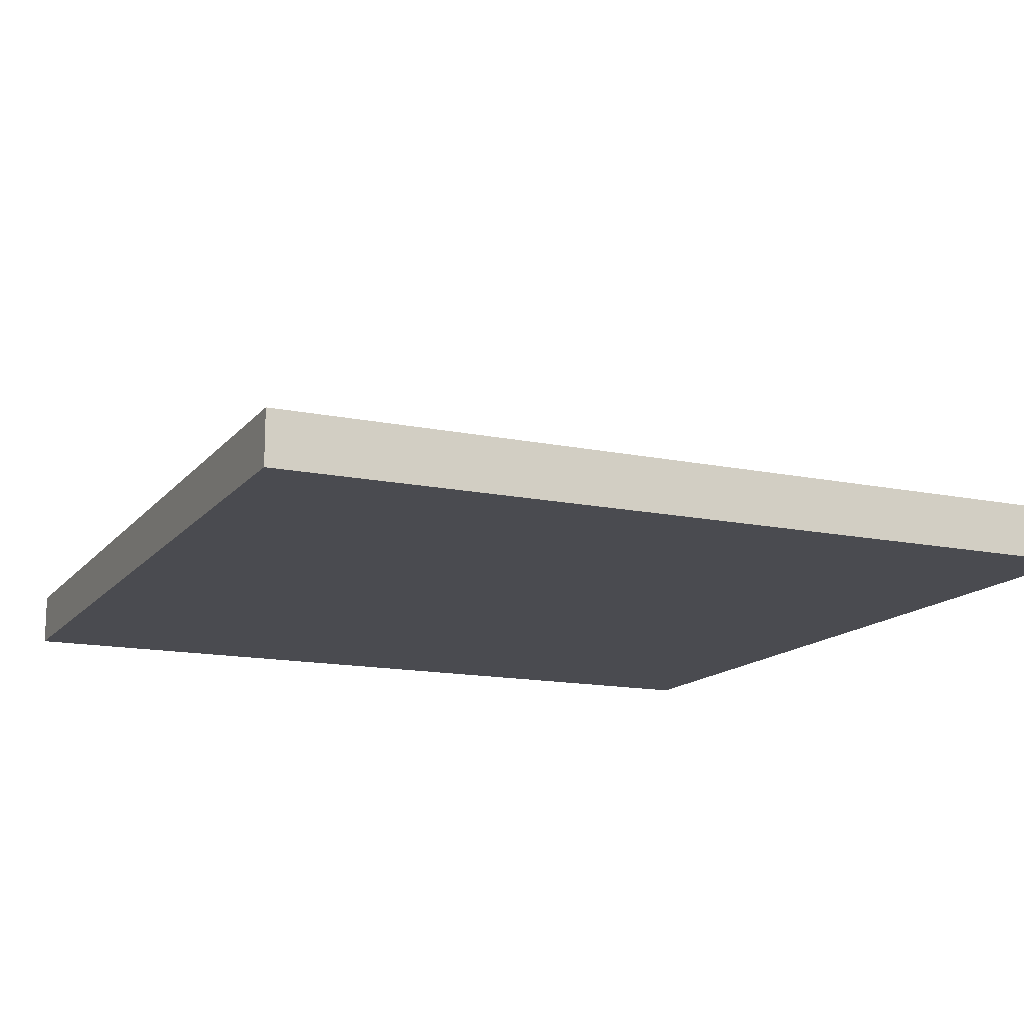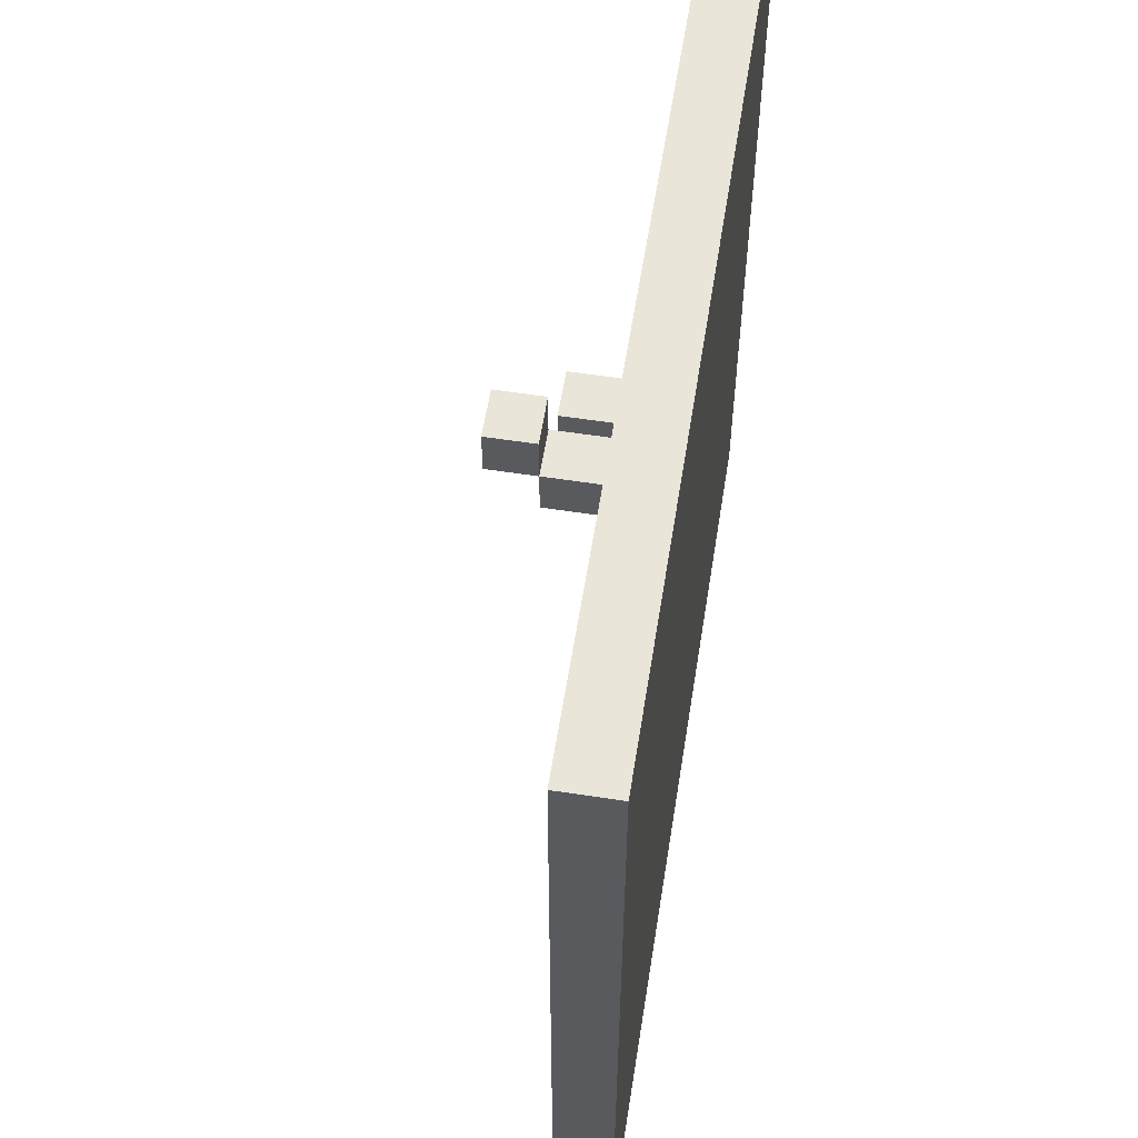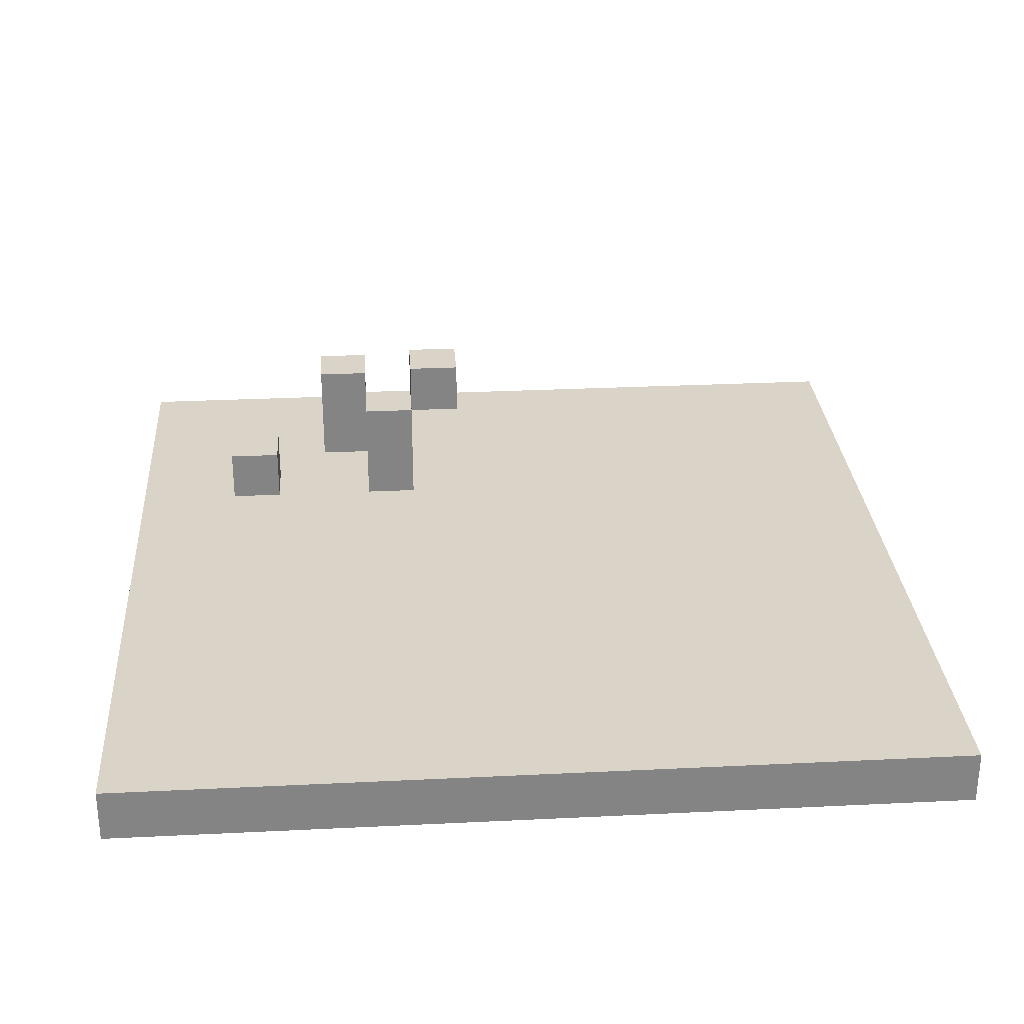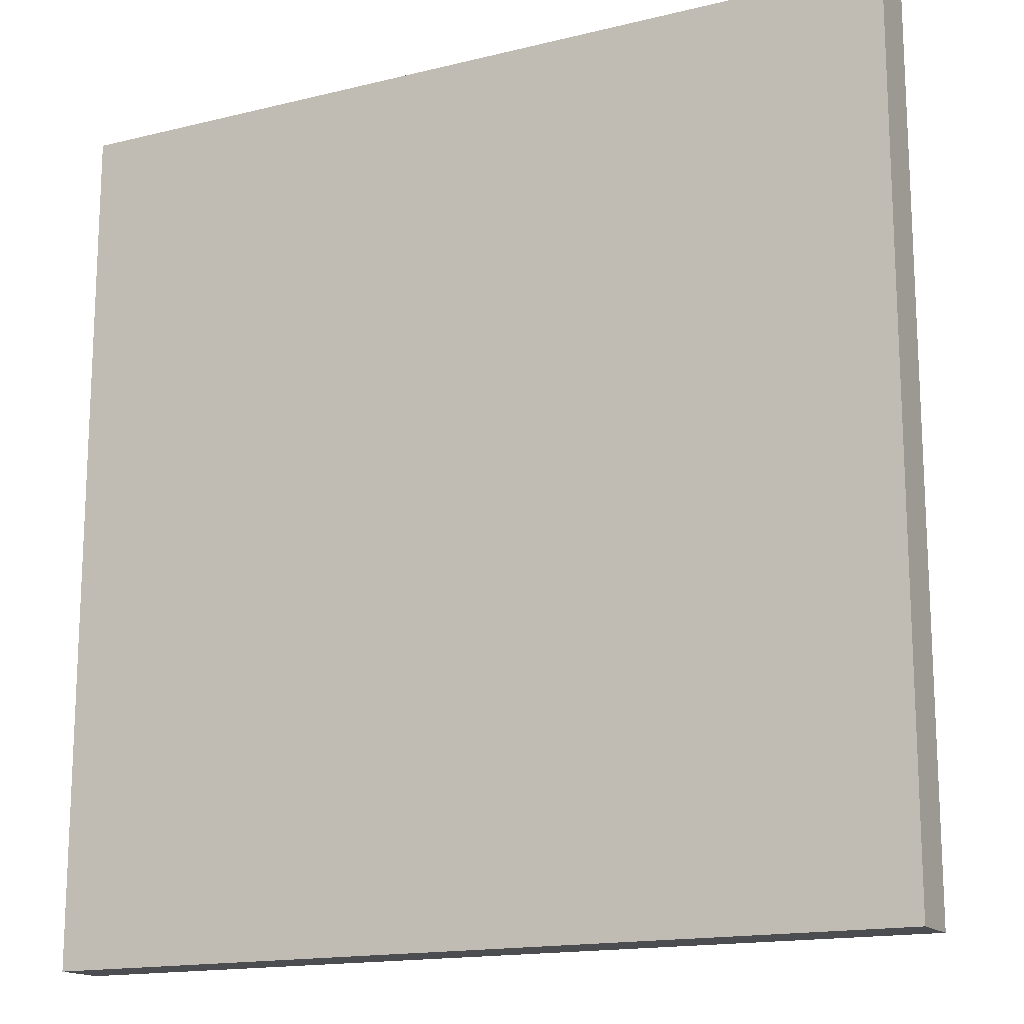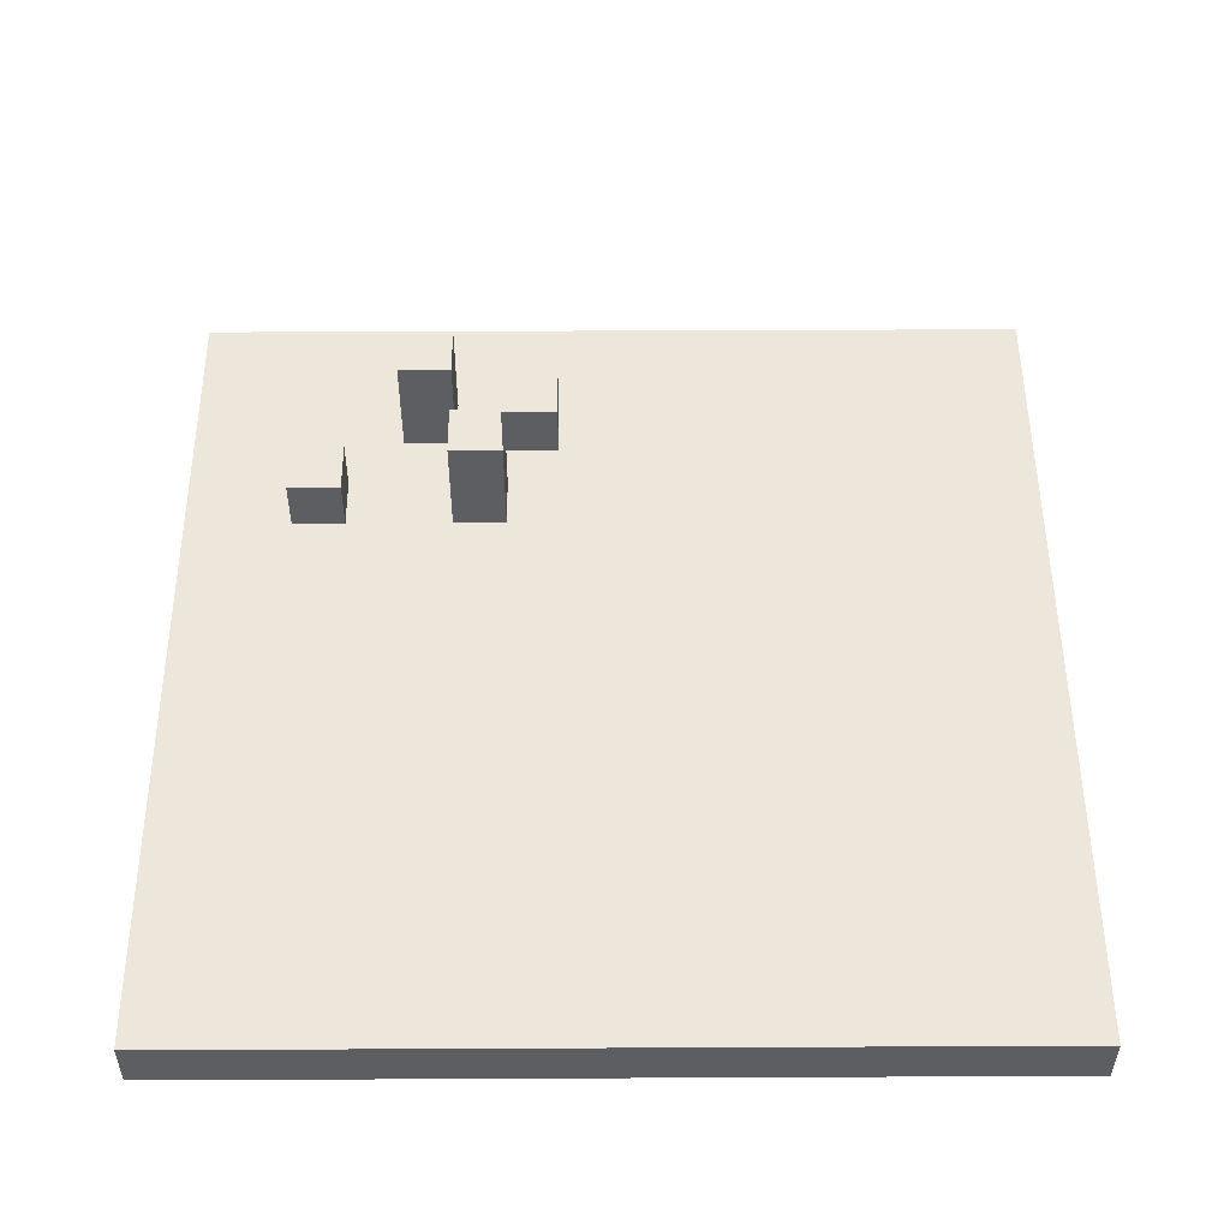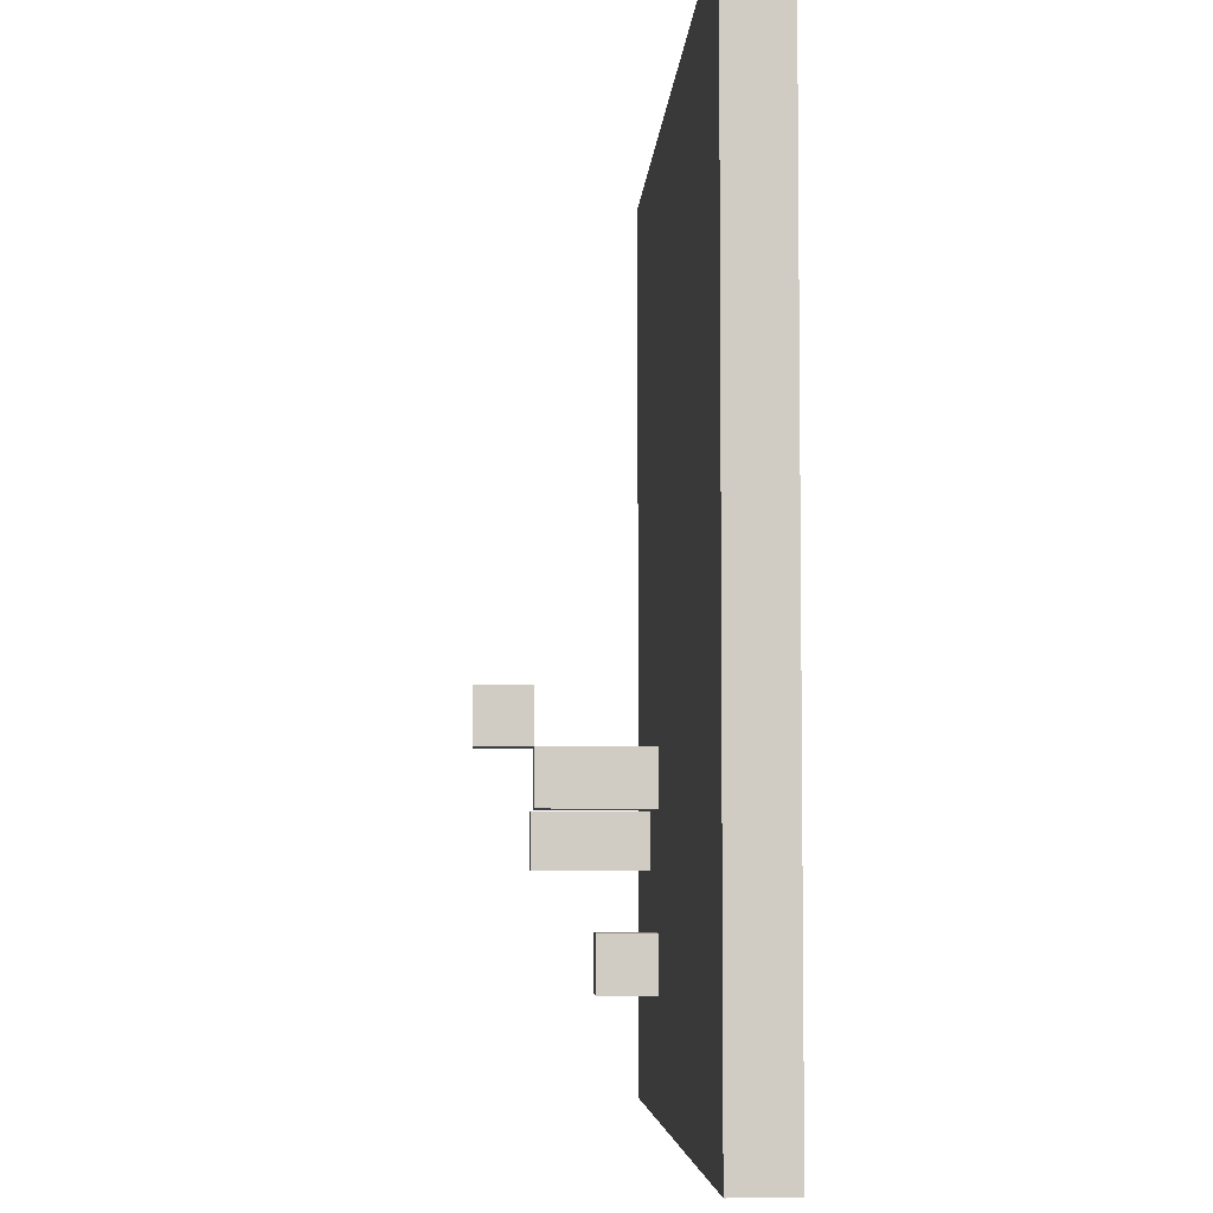
<metadata>
{"format":"obj","ext":"obj","renderer":"f3d","projection":"perspective","resolution":1024,"background":"white","views":[{"elev":-14.5,"azim":-114.5,"up":"+Y"},{"elev":58.5,"azim":-81.0,"up":"+Z"},{"elev":28.8,"azim":-94.2,"up":"+Y"},{"elev":-15.8,"azim":27.2,"up":"+Z"},{"elev":51.5,"azim":-90.3,"up":"+Y"},{"elev":-5.2,"azim":-93.1,"up":"+Z"}]}
</metadata>
<code>
v -8 0 8
v -8 0 -8
v -8 1 8
v -8 1 -8
v 3 1 -2
v 3 1 -3
v 3 1 -5
v 3 1 -6
v 3 2 -5
v 3 2 -6
v 3 3 -1
v 3 3 -2
v 3 3 -3
v 3 4 -1
v 3 4 -2
v 5 1 -3
v 5 1 -4
v 5 3 -3
v 5 3 -4
v 4 1 -2
v 4 1 -3
v 4 1 -5
v 4 1 -6
v 4 2 -5
v 4 2 -6
v 4 3 -1
v 4 3 -2
v 4 3 -3
v 4 4 -1
v 4 4 -2
v 6 1 -3
v 6 1 -4
v 6 3 -3
v 6 3 -4
v 8 0 8
v 8 0 -8
v 8 1 8
v 8 1 -8
v -8 0 8
v -8 1 8
v 8 0 8
v 8 1 8
v 3 3 -1
v 3 4 -1
v 4 3 -1
v 4 4 -1
v 3 1 -2
v 3 3 -2
v 4 1 -2
v 4 3 -2
v 5 1 -3
v 5 3 -3
v 6 1 -3
v 6 3 -3
v 3 1 -5
v 3 2 -5
v 4 1 -5
v 4 2 -5
v 3 3 -2
v 3 4 -2
v 4 3 -2
v 4 4 -2
v 3 1 -3
v 3 3 -3
v 4 1 -3
v 4 3 -3
v 5 1 -4
v 5 3 -4
v 6 1 -4
v 6 3 -4
v 3 1 -6
v 3 2 -6
v 4 1 -6
v 4 2 -6
v -8 0 -8
v -8 1 -8
v 8 0 -8
v 8 1 -8
v -8 0 8
v 8 0 8
v -3 0 -0
v -1 0 -0
v 3 0 -1
v 6 0 -1
v -3 0 -2
v -1 0 -2
v 0 0 -2
v 1 0 -2
v -4 0 -3
v -3 0 -3
v 0 0 -3
v 1 0 -3
v -4 0 -4
v -3 0 -4
v 3 0 -7
v 6 0 -7
v -8 0 -8
v 8 0 -8
v 3 3 -1
v 4 3 -1
v 3 3 -2
v 4 3 -2
v -8 1 8
v 8 1 8
v -3 1 -0
v -1 1 -0
v 3 1 -1
v 6 1 -1
v -3 1 -2
v -1 1 -2
v 0 1 -2
v 1 1 -2
v 3 1 -2
v 4 1 -2
v -4 1 -3
v -3 1 -3
v 0 1 -3
v 1 1 -3
v 3 1 -3
v 4 1 -3
v 5 1 -3
v 6 1 -3
v -4 1 -4
v -3 1 -4
v 5 1 -4
v 6 1 -4
v 3 1 -5
v 4 1 -5
v 3 1 -6
v 4 1 -6
v 3 1 -7
v 6 1 -7
v -8 1 -8
v 8 1 -8
v 3 2 -5
v 4 2 -5
v 3 2 -6
v 4 2 -6
v 3 3 -2
v 4 3 -2
v 3 3 -3
v 4 3 -3
v 5 3 -3
v 6 3 -3
v 5 3 -4
v 6 3 -4
v 3 4 -1
v 4 4 -1
v 3 4 -2
v 4 4 -2
f 3 2 1
f 4 2 3
f 9 8 7
f 10 8 9
f 12 6 5
f 13 6 12
f 14 12 11
f 15 12 14
f 18 17 16
f 19 17 18
f 22 23 24
f 24 23 25
f 20 21 27
f 27 21 28
f 26 27 29
f 29 27 30
f 31 32 33
f 33 32 34
f 35 36 37
f 37 36 38
f 41 40 39
f 42 40 41
f 45 44 43
f 46 44 45
f 49 48 47
f 50 48 49
f 53 52 51
f 54 52 53
f 57 56 55
f 58 56 57
f 59 60 61
f 61 60 62
f 63 64 65
f 65 64 66
f 67 68 69
f 69 68 70
f 71 72 73
f 73 72 74
f 75 76 77
f 77 76 78
f 81 80 79
f 82 80 81
f 83 80 82
f 84 80 83
f 85 81 79
f 85 82 81
f 86 83 82
f 86 82 85
f 87 83 86
f 88 83 87
f 89 85 79
f 89 86 85
f 89 87 86
f 90 87 89
f 91 88 87
f 91 87 90
f 92 83 88
f 92 88 91
f 93 90 89
f 93 89 79
f 94 91 90
f 94 90 93
f 94 92 91
f 95 84 83
f 95 92 94
f 95 94 93
f 95 83 92
f 96 80 84
f 96 84 95
f 97 95 93
f 97 93 79
f 97 96 95
f 98 80 96
f 98 96 97
f 101 100 99
f 102 100 101
f 103 104 105
f 105 104 106
f 106 104 107
f 107 104 108
f 103 105 109
f 105 106 109
f 106 107 110
f 109 106 110
f 110 107 111
f 111 107 112
f 107 108 113
f 112 107 113
f 113 108 114
f 103 109 115
f 109 110 115
f 110 111 115
f 115 111 116
f 111 112 117
f 116 111 117
f 112 113 118
f 117 112 118
f 118 113 119
f 114 108 120
f 120 108 121
f 108 104 122
f 121 108 122
f 115 116 123
f 103 115 123
f 118 119 124
f 123 116 124
f 116 117 124
f 117 118 124
f 120 121 125
f 119 120 125
f 122 104 126
f 124 119 127
f 125 126 127
f 119 125 127
f 123 124 127
f 127 126 128
f 123 127 129
f 128 126 130
f 123 129 131
f 129 130 131
f 126 104 132
f 131 130 132
f 130 126 132
f 123 131 133
f 103 123 133
f 131 132 133
f 132 104 134
f 133 132 134
f 135 136 137
f 137 136 138
f 139 140 141
f 141 140 142
f 143 144 145
f 145 144 146
f 147 148 149
f 149 148 150

</code>
